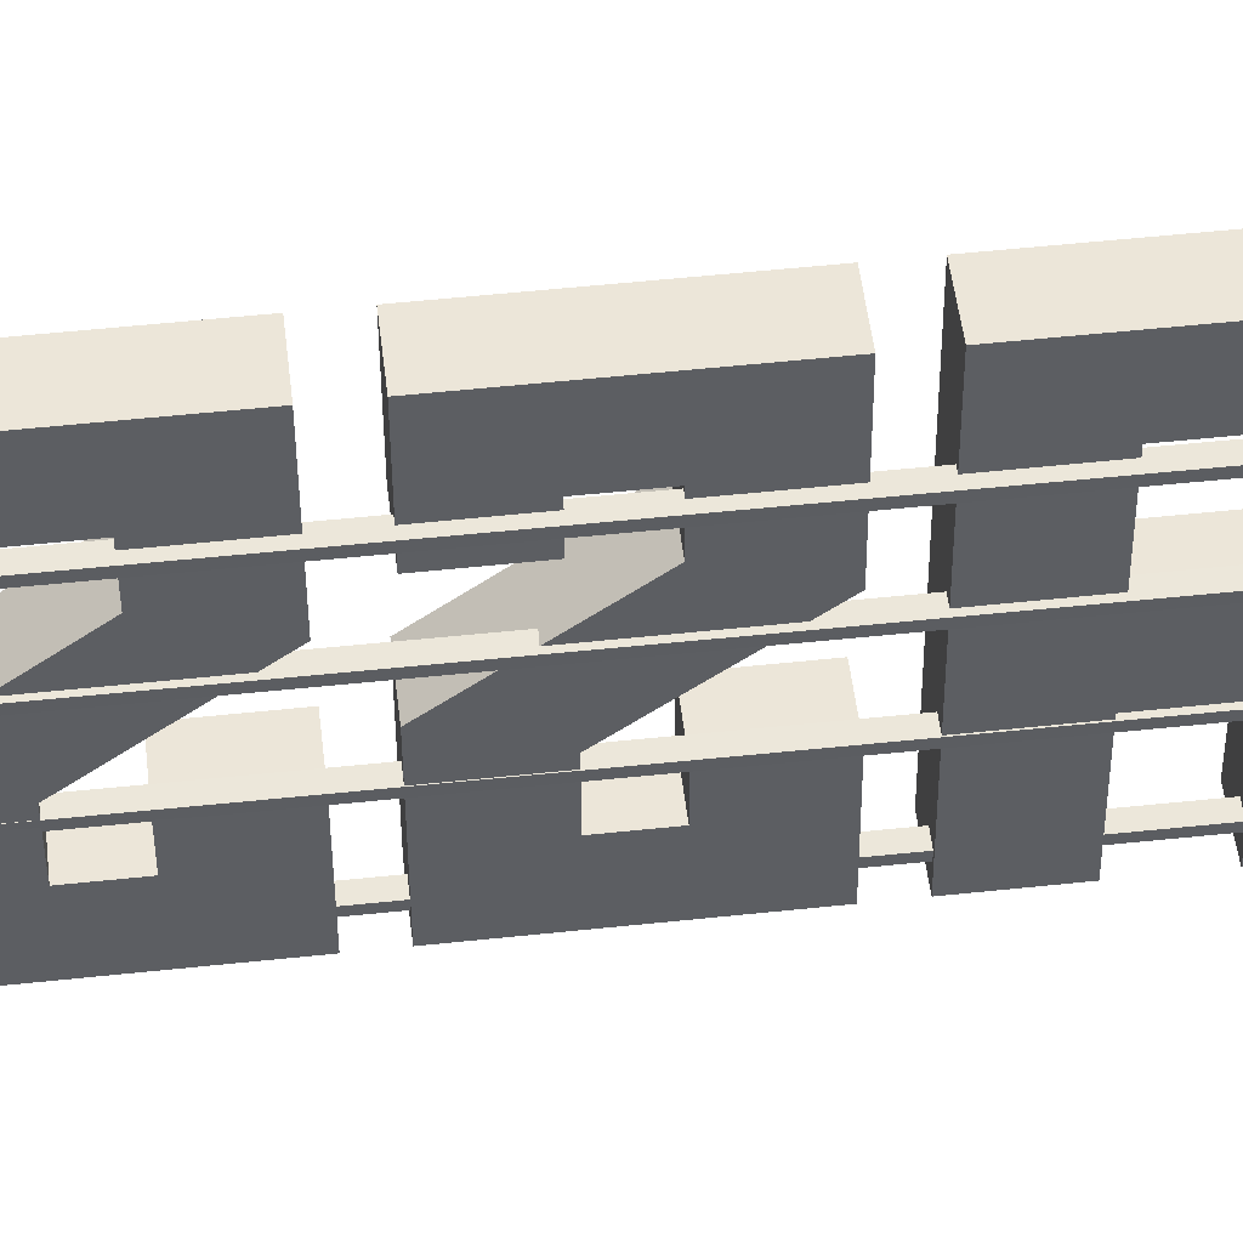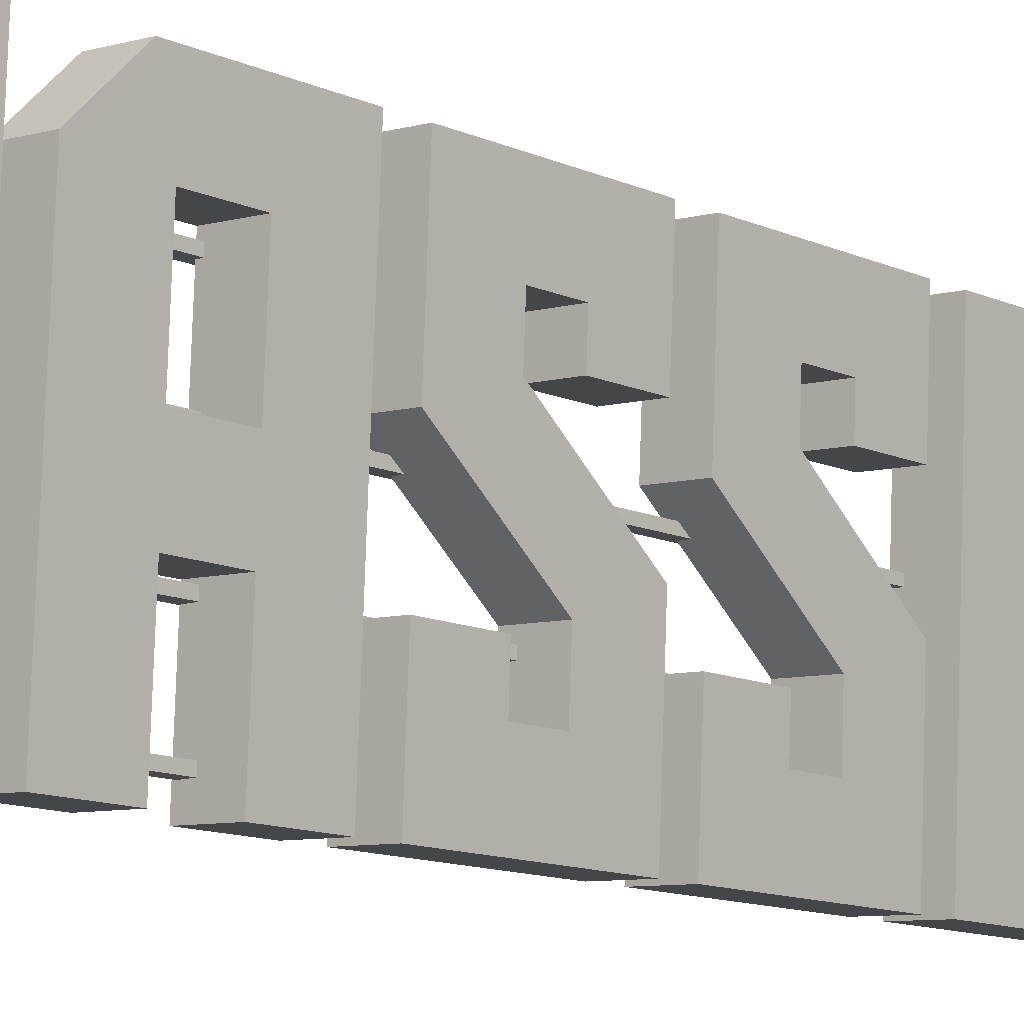
<metadata>
{"format":"obj","ext":"obj","renderer":"f3d","projection":"perspective","resolution":1024,"background":"white","views":[{"elev":52.5,"azim":-96.5,"up":"+Z"},{"elev":-11.1,"azim":40.9,"up":"+Z"}]}
</metadata>
<code>
g jassoTekstiOld
v -0.146 6.356 2.057
v -0.1417 4.01 2.057
v -0.1758 4.827 1.319
v -0.1771 5.542 1.319
v -0.3172 6.355 -1.825
v -0.2833 5.541 -1.089
v -0.313 4.01 -1.825
v -0.1758 4.827 1.319
v -0.1417 4.01 2.057
v -0.282 4.827 -1.089
v -0.313 4.01 -1.825
v -0.2833 5.541 -1.089
v -0.1373 1.549 2.057
v -0.2058 1.548 0.5027
v -0.1714 2.363 1.316
v -0.141 3.634 2.057
v -0.1724 2.895 1.316
v -0.192 3.634 0.9027
v -0.1906 2.895 0.9027
v -0.1938 2.363 0.8087
v -0.2058 1.548 0.5027
v -0.2512 2.841 -0.4718
v -0.239 3.658 -0.1631
v -0.3124 3.658 -1.825
v -0.2784 2.841 -1.089
v -0.1714 2.363 1.316
v -0.1365 1.145 2.057
v -0.1328 -0.9398 2.057
v -0.1669 -0.1256 1.316
v -0.1679 0.4064 1.316
v -0.1875 1.145 0.9027
v -0.1861 0.4064 0.9027
v -0.1893 -0.1257 0.8087
v -0.2014 -0.9399 0.5027
v -0.2467 0.3526 -0.4718
v -0.2345 1.169 -0.1631
v -0.3079 1.169 -1.825
v -0.2739 0.3525 -1.089
v -0.304 -0.9669 -1.825
v -0.2567 2.336 -0.6168
v -0.2552 1.521 -0.6168
v -0.2775 2.336 -1.089
v -0.3085 1.521 -1.825
v -0.3124 3.658 -1.825
v -0.2784 2.841 -1.089
v -0.2522 -0.1526 -0.6168
v -0.2507 -0.9668 -0.6168
v -0.273 -0.1527 -1.089
v -0.304 -0.9669 -1.825
v -0.2739 0.3525 -1.089
v -0.1669 -0.1256 1.316
v -0.1328 -0.9398 2.057
v -0.2014 -0.9399 0.5027
v -0.1893 -0.1257 0.8087
v -0.155 -3.654 1.442
v -0.2991 -3.654 -1.825
v -0.3006 -2.837 -1.825
v -0.2118 -2.837 0.1886
v -0.1619 -2.837 1.319
v -0.2444 -2.837 -0.5497
v -0.2456 -2.144 -0.5497
v -0.213 -2.144 0.1886
v -0.3033 -1.33 -1.825
v -0.3019 -2.144 -1.825
v -0.1632 -2.144 1.319
v -0.1321 -1.329 2.057
v -0.2429 -5.285 -0.6168
v -0.2414 -6.099 -0.6168
v -0.2637 -5.285 -1.089
v -0.2974 -4.592 -1.825
v -0.2947 -6.099 -1.825
v -0.2645 -4.834 -1.089
v -0.1617 -4.833 1.241
v -0.1272 -4.019 2.057
v -0.1241 -5.72 2.057
v -0.1601 -5.72 1.241
v -0.2749 -4.019 -1.291
v -0.129 -3.028 2.057
v -0.155 -3.654 1.442
v -0.1619 -2.837 1.319
v -0.1321 -1.329 2.057
v -0.1632 -2.144 1.319
v 0.2205 6.356 -1.849
v 0.2247 4.011 -1.849
v 0.2544 5.542 -1.113
v 0.3606 5.543 1.295
v 0.3917 6.357 2.033
v 0.3619 4.828 1.295
v 0.396 4.011 2.033
v 0.2247 4.011 -1.849
v 0.396 4.011 2.033
v 0.2557 4.828 -1.113
v 0.2544 5.542 -1.113
v 0.3619 4.828 1.295
v 0.3457 3.635 0.879
v 0.3471 2.896 0.879
v 0.3653 2.896 1.292
v 0.3966 3.635 2.033
v 0.3663 2.364 1.292
v 0.4004 1.55 2.033
v 0.3318 1.549 0.479
v 0.3663 2.364 1.292
v 0.3439 2.364 0.785
v 0.3318 1.549 0.479
v 0.2865 2.842 -0.4955
v 0.2986 3.659 -0.1868
v 0.2253 3.659 -1.849
v 0.2593 2.842 -1.113
v 0.3502 1.146 0.879
v 0.3515 0.4074 0.879
v 0.3698 0.4074 1.292
v 0.4011 1.146 2.033
v 0.3708 -0.1246 1.292
v 0.4049 -0.9388 2.033
v 0.2298 1.17 -1.849
v 0.2337 -0.966 -1.849
v 0.2638 0.3535 -1.113
v 0.291 0.3535 -0.4955
v 0.3031 1.17 -0.1868
v 0.3484 -0.1247 0.785
v 0.3363 -0.9389 0.479
v 0.2292 1.522 -1.849
v 0.2825 1.522 -0.6405
v 0.2602 2.337 -1.113
v 0.2253 3.659 -1.849
v 0.2593 2.842 -1.113
v 0.281 2.337 -0.6405
v 0.2337 -0.966 -1.849
v 0.287 -0.9659 -0.6405
v 0.2647 -0.1517 -1.113
v 0.2638 0.3535 -1.113
v 0.2855 -0.1517 -0.6405
v 0.3708 -0.1246 1.292
v 0.3484 -0.1247 0.785
v 0.3363 -0.9389 0.479
v 0.4049 -0.9388 2.033
v 0.2343 -1.329 -1.849
v 0.2358 -2.143 -1.849
v 0.2921 -2.143 -0.5734
v 0.3246 -2.143 0.1649
v 0.3745 -2.143 1.295
v 0.4056 -1.328 2.033
v 0.3259 -2.836 0.1649
v 0.2933 -2.836 -0.5734
v 0.3758 -2.836 1.295
v 0.3827 -3.653 1.419
v 0.2371 -2.836 -1.849
v 0.2385 -3.653 -1.849
v 0.2402 -4.591 -1.849
v 0.243 -6.098 -1.849
v 0.2963 -6.098 -0.6405
v 0.2739 -5.284 -1.113
v 0.2731 -4.833 -1.113
v 0.3759 -4.833 1.217
v 0.4105 -4.018 2.033
v 0.4136 -5.719 2.033
v 0.3775 -5.719 1.217
v 0.2628 -4.019 -1.314
v 0.2948 -5.284 -0.6405
v 0.3758 -2.836 1.295
v 0.3827 -3.653 1.419
v 0.4087 -3.027 2.033
v 0.4056 -1.328 2.033
v 0.3745 -2.143 1.295
v -0.1321 -1.329 2.057
v 0.4056 -1.328 2.033
v 0.4087 -3.027 2.033
v -0.129 -3.028 2.057
v -0.129 -3.028 2.057
v 0.4087 -3.027 2.033
v 0.3827 -3.653 1.419
v -0.155 -3.654 1.442
v -0.3172 6.355 -1.825
v 0.2205 6.356 -1.849
v 0.3917 6.357 2.033
v -0.146 6.356 2.057
v -0.2467 0.3526 -0.4718
v 0.291 0.3535 -0.4955
v 0.2638 0.3535 -1.113
v -0.2739 0.3525 -1.089
v -0.2991 -3.654 -1.825
v 0.2385 -3.653 -1.849
v 0.2371 -2.836 -1.849
v -0.3006 -2.837 -1.825
v -0.1272 -4.019 2.057
v 0.4105 -4.018 2.033
v 0.4136 -5.719 2.033
v -0.1241 -5.72 2.057
v -0.2507 -0.9668 -0.6168
v 0.287 -0.9659 -0.6405
v 0.2337 -0.966 -1.849
v -0.304 -0.9669 -1.825
v -0.1417 4.01 2.057
v 0.396 4.011 2.033
v 0.2247 4.011 -1.849
v -0.313 4.01 -1.825
v -0.239 3.658 -0.1631
v 0.2986 3.659 -0.1868
v 0.3439 2.364 0.785
v -0.1938 2.363 0.8087
v -0.2014 -0.9399 0.5027
v 0.3363 -0.9389 0.479
v 0.291 0.3535 -0.4955
v -0.2467 0.3526 -0.4718
v -0.3033 -1.33 -1.825
v 0.2343 -1.329 -1.849
v 0.4056 -1.328 2.033
v -0.1321 -1.329 2.057
v -0.313 4.01 -1.825
v 0.2247 4.011 -1.849
v 0.2205 6.356 -1.849
v -0.3172 6.355 -1.825
v -0.1669 -0.1256 1.316
v 0.3708 -0.1246 1.292
v 0.3698 0.4074 1.292
v -0.1679 0.4064 1.316
v -0.1938 2.363 0.8087
v 0.3439 2.364 0.785
v 0.3663 2.364 1.292
v -0.1714 2.363 1.316
v -0.192 3.634 0.9027
v 0.3457 3.635 0.879
v 0.3966 3.635 2.033
v -0.141 3.634 2.057
v -0.1758 4.827 1.319
v 0.3619 4.828 1.295
v 0.3606 5.543 1.295
v -0.1771 5.542 1.319
v -0.3006 -2.837 -1.825
v 0.2371 -2.836 -1.849
v 0.2933 -2.836 -0.5734
v -0.2444 -2.837 -0.5497
v -0.2444 -2.837 -0.5497
v 0.2933 -2.836 -0.5734
v 0.2921 -2.143 -0.5734
v -0.2456 -2.144 -0.5497
v -0.1679 0.4064 1.316
v 0.3698 0.4074 1.292
v 0.3515 0.4074 0.879
v -0.1861 0.4064 0.9027
v -0.3085 1.521 -1.825
v 0.2292 1.522 -1.849
v 0.2253 3.659 -1.849
v -0.3124 3.658 -1.825
v -0.1632 -2.144 1.319
v 0.3745 -2.143 1.295
v 0.3246 -2.143 0.1649
v -0.213 -2.144 0.1886
v -0.304 -0.9669 -1.825
v 0.2337 -0.966 -1.849
v 0.2298 1.17 -1.849
v -0.3079 1.169 -1.825
v -0.2429 -5.285 -0.6168
v 0.2948 -5.284 -0.6405
v 0.2963 -6.098 -0.6405
v -0.2414 -6.099 -0.6168
v -0.2784 2.841 -1.089
v 0.2593 2.842 -1.113
v 0.2602 2.337 -1.113
v -0.2775 2.336 -1.089
v -0.2522 -0.1526 -0.6168
v 0.2855 -0.1517 -0.6405
v 0.287 -0.9659 -0.6405
v -0.2507 -0.9668 -0.6168
v -0.2833 5.541 -1.089
v 0.2544 5.542 -1.113
v 0.2557 4.828 -1.113
v -0.282 4.827 -1.089
v -0.1875 1.145 0.9027
v 0.3502 1.146 0.879
v 0.4011 1.146 2.033
v -0.1365 1.145 2.057
v -0.2456 -2.144 -0.5497
v 0.2921 -2.143 -0.5734
v 0.2358 -2.143 -1.849
v -0.3019 -2.144 -1.825
v -0.1365 1.145 2.057
v 0.4011 1.146 2.033
v 0.4049 -0.9388 2.033
v -0.1328 -0.9398 2.057
v -0.213 -2.144 0.1886
v 0.3246 -2.143 0.1649
v 0.3259 -2.836 0.1649
v -0.2118 -2.837 0.1886
v -0.1619 -2.837 1.319
v 0.3758 -2.836 1.295
v 0.3745 -2.143 1.295
v -0.1632 -2.144 1.319
v -0.1906 2.895 0.9027
v 0.3471 2.896 0.879
v 0.3457 3.635 0.879
v -0.192 3.634 0.9027
v -0.2947 -6.099 -1.825
v 0.243 -6.098 -1.849
v 0.2402 -4.591 -1.849
v -0.2974 -4.592 -1.825
v -0.2512 2.841 -0.4718
v 0.2865 2.842 -0.4955
v 0.2593 2.842 -1.113
v -0.2784 2.841 -1.089
v -0.155 -3.654 1.442
v 0.3827 -3.653 1.419
v 0.2385 -3.653 -1.849
v -0.2991 -3.654 -1.825
v -0.1241 -5.72 2.057
v 0.4136 -5.719 2.033
v 0.3775 -5.719 1.217
v -0.1601 -5.72 1.241
v -0.273 -0.1527 -1.089
v 0.2647 -0.1517 -1.113
v 0.2855 -0.1517 -0.6405
v -0.2522 -0.1526 -0.6168
v -0.2552 1.521 -0.6168
v 0.2825 1.522 -0.6405
v 0.2292 1.522 -1.849
v -0.3085 1.521 -1.825
v -0.1714 2.363 1.316
v 0.3663 2.364 1.292
v 0.3653 2.896 1.292
v -0.1724 2.895 1.316
v -0.1373 1.549 2.057
v 0.4004 1.55 2.033
v 0.3318 1.549 0.479
v -0.2058 1.548 0.5027
v -0.1601 -5.72 1.241
v 0.3775 -5.719 1.217
v 0.3759 -4.833 1.217
v -0.1617 -4.833 1.241
v -0.3079 1.169 -1.825
v 0.2298 1.17 -1.849
v 0.3031 1.17 -0.1868
v -0.2345 1.169 -0.1631
v -0.146 6.356 2.057
v 0.3917 6.357 2.033
v 0.396 4.011 2.033
v -0.1417 4.01 2.057
v -0.2645 -4.834 -1.089
v 0.2731 -4.833 -1.113
v 0.2739 -5.284 -1.113
v -0.2637 -5.285 -1.089
v -0.2974 -4.592 -1.825
v 0.2402 -4.591 -1.849
v 0.2628 -4.019 -1.314
v -0.2749 -4.019 -1.291
v -0.1771 5.542 1.319
v 0.3606 5.543 1.295
v 0.2544 5.542 -1.113
v -0.2833 5.541 -1.089
v -0.282 4.827 -1.089
v 0.2557 4.828 -1.113
v 0.3619 4.828 1.295
v -0.1758 4.827 1.319
v -0.3124 3.658 -1.825
v 0.2253 3.659 -1.849
v 0.2986 3.659 -0.1868
v -0.239 3.658 -0.1631
v -0.3019 -2.144 -1.825
v 0.2358 -2.143 -1.849
v 0.2343 -1.329 -1.849
v -0.3033 -1.33 -1.825
v -0.1893 -0.1257 0.8087
v 0.3484 -0.1247 0.785
v 0.3708 -0.1246 1.292
v -0.1669 -0.1256 1.316
v -0.2118 -2.837 0.1886
v 0.3259 -2.836 0.1649
v 0.3758 -2.836 1.295
v -0.1619 -2.837 1.319
v -0.1861 0.4064 0.9027
v 0.3515 0.4074 0.879
v 0.3502 1.146 0.879
v -0.1875 1.145 0.9027
v -0.1724 2.895 1.316
v 0.3653 2.896 1.292
v 0.3471 2.896 0.879
v -0.1906 2.895 0.9027
v -0.2749 -4.019 -1.291
v 0.2628 -4.019 -1.314
v 0.4105 -4.018 2.033
v -0.1272 -4.019 2.057
v -0.2414 -6.099 -0.6168
v 0.2963 -6.098 -0.6405
v 0.243 -6.098 -1.849
v -0.2947 -6.099 -1.825
v -0.2345 1.169 -0.1631
v 0.3031 1.17 -0.1868
v 0.3484 -0.1247 0.785
v -0.1893 -0.1257 0.8087
v -0.2739 0.3525 -1.089
v 0.2638 0.3535 -1.113
v 0.2647 -0.1517 -1.113
v -0.273 -0.1527 -1.089
v -0.1617 -4.833 1.241
v 0.3759 -4.833 1.217
v 0.2731 -4.833 -1.113
v -0.2645 -4.834 -1.089
v -0.2775 2.336 -1.089
v 0.2602 2.337 -1.113
v 0.281 2.337 -0.6405
v -0.2567 2.336 -0.6168
v -0.2058 1.548 0.5027
v 0.3318 1.549 0.479
v 0.2865 2.842 -0.4955
v -0.2512 2.841 -0.4718
v -0.2637 -5.285 -1.089
v 0.2739 -5.284 -1.113
v 0.2948 -5.284 -0.6405
v -0.2429 -5.285 -0.6168
v -0.1328 -0.9398 2.057
v 0.4049 -0.9388 2.033
v 0.3363 -0.9389 0.479
v -0.2014 -0.9399 0.5027
v -0.2567 2.336 -0.6168
v 0.281 2.337 -0.6405
v 0.2825 1.522 -0.6405
v -0.2552 1.521 -0.6168
v -0.141 3.634 2.057
v 0.3966 3.635 2.033
v 0.4004 1.55 2.033
v -0.1373 1.549 2.057
v -0.2591 -5.744 -1.504
v -0.2591 -5.744 -1.592
v -0.2591 6.314 -1.592
v -0.2591 6.314 -1.504
v -0.2591 6.314 -1.504
v -0.2591 6.314 -1.592
v -0.1112 6.314 -1.592
v -0.1112 6.314 -1.504
v -0.1112 6.314 -1.504
v -0.1112 6.314 -1.592
v -0.1112 -5.744 -1.592
v -0.1112 -5.744 -1.504
v -0.1112 -5.744 -1.504
v -0.1112 -5.744 -1.592
v -0.2591 -5.744 -1.592
v -0.2591 -5.744 -1.504
v -0.2591 -5.744 -1.592
v -0.1112 -5.744 -1.592
v -0.1112 6.314 -1.592
v -0.2591 6.314 -1.592
v -0.1112 -5.744 -1.504
v -0.2591 -5.744 -1.504
v -0.2591 6.314 -1.504
v -0.1112 6.314 -1.504
v -0.2591 -5.744 -0.5932
v -0.2591 -5.744 -0.6816
v -0.2591 6.314 -0.6816
v -0.2591 6.314 -0.5932
v -0.2591 6.314 -0.5932
v -0.2591 6.314 -0.6816
v -0.1112 6.314 -0.6816
v -0.1112 6.314 -0.5932
v -0.1112 6.314 -0.5932
v -0.1112 6.314 -0.6816
v -0.1112 -5.744 -0.6816
v -0.1112 -5.744 -0.5932
v -0.1112 -5.744 -0.5932
v -0.1112 -5.744 -0.6816
v -0.2591 -5.744 -0.6816
v -0.2591 -5.744 -0.5932
v -0.2591 -5.744 -0.6816
v -0.1112 -5.744 -0.6816
v -0.1112 6.314 -0.6816
v -0.2591 6.314 -0.6816
v -0.1112 -5.744 -0.5932
v -0.2591 -5.744 -0.5932
v -0.2591 6.314 -0.5932
v -0.1112 6.314 -0.5932
v -0.2591 -5.744 0.3174
v -0.2591 -5.744 0.229
v -0.2591 6.314 0.229
v -0.2591 6.314 0.3174
v -0.2591 6.314 0.3174
v -0.2591 6.314 0.229
v -0.1112 6.314 0.229
v -0.1112 6.314 0.3174
v -0.1112 6.314 0.3174
v -0.1112 6.314 0.229
v -0.1112 -5.744 0.229
v -0.1112 -5.744 0.3174
v -0.1112 -5.744 0.3174
v -0.1112 -5.744 0.229
v -0.2591 -5.744 0.229
v -0.2591 -5.744 0.3174
v -0.2591 -5.744 0.229
v -0.1112 -5.744 0.229
v -0.1112 6.314 0.229
v -0.2591 6.314 0.229
v -0.1112 -5.744 0.3174
v -0.2591 -5.744 0.3174
v -0.2591 6.314 0.3174
v -0.1112 6.314 0.3174
v -0.2591 -5.744 1.228
v -0.2591 -5.744 1.14
v -0.2591 6.314 1.14
v -0.2591 6.314 1.228
v -0.2591 6.314 1.228
v -0.2591 6.314 1.14
v -0.1112 6.314 1.14
v -0.1112 6.314 1.228
v -0.1112 6.314 1.228
v -0.1112 6.314 1.14
v -0.1112 -5.744 1.14
v -0.1112 -5.744 1.228
v -0.1112 -5.744 1.228
v -0.1112 -5.744 1.14
v -0.2591 -5.744 1.14
v -0.2591 -5.744 1.228
v -0.2591 -5.744 1.14
v -0.1112 -5.744 1.14
v -0.1112 6.314 1.14
v -0.2591 6.314 1.14
v -0.1112 -5.744 1.228
v -0.2591 -5.744 1.228
v -0.2591 6.314 1.228
v -0.1112 6.314 1.228
g %s_%u
f -514 -515 -516
f -516 -513 -514
f -516 -512 -513
f -511 -513 -512
f -512 -510 -511
f -507 -508 -509
f -506 -508 -507
f -507 -505 -506
f -502 -503 -504
f -504 -501 -502
f -501 -500 -502
f -501 -499 -500
f -498 -500 -499
f -495 -496 -497
f -497 -494 -495
f -494 -493 -495
f -492 -495 -493
f -497 -496 -491
f -488 -489 -490
f -490 -487 -488
f -490 -486 -487
f -485 -487 -486
f -482 -483 -484
f -484 -481 -482
f -481 -480 -482
f -479 -482 -480
f -480 -478 -479
f -475 -476 -477
f -474 -476 -475
f -475 -473 -474
f -475 -472 -473
f -469 -470 -471
f -468 -470 -469
f -469 -467 -468
f -464 -465 -466
f -463 -464 -466
f -460 -461 -462
f -462 -459 -460
f -462 -458 -459
f -459 -457 -460
f -456 -457 -459
f -459 -455 -456
f -456 -455 -454
f -454 -453 -456
f -455 -452 -454
f -452 -451 -454
f -448 -449 -450
f -449 -448 -447
f -447 -446 -449
f -448 -445 -447
f -445 -444 -447
f -443 -447 -444
f -442 -443 -444
f -444 -441 -442
f -443 -440 -447
f -437 -438 -439
f -439 -436 -437
f -436 -435 -437
f -432 -433 -434
f -434 -431 -432
f -431 -434 -430
f -429 -431 -430
f -430 -428 -429
f -425 -426 -427
f -427 -424 -425
f -426 -425 -423
f -420 -421 -422
f -420 -422 -419
f -418 -420 -419
f -418 -419 -417
f -417 -416 -418
f -413 -414 -415
f -414 -413 -412
f -412 -411 -414
f -412 -410 -411
f -412 -409 -410
f -406 -407 -408
f -406 -408 -405
f -404 -406 -405
f -405 -403 -404
f -400 -401 -402
f -402 -399 -400
f -399 -402 -398
f -399 -398 -397
f -397 -396 -399
f -393 -394 -395
f -395 -392 -393
f -392 -391 -393
f -394 -393 -390
f -387 -388 -389
f -389 -386 -387
f -388 -387 -385
f -382 -383 -384
f -381 -382 -384
f -378 -379 -380
f -380 -377 -378
f -380 -376 -377
f -380 -375 -376
f -378 -377 -374
f -374 -373 -378
f -373 -374 -372
f -373 -372 -371
f -370 -373 -371
f -371 -369 -370
f -366 -367 -368
f -368 -365 -366
f -368 -364 -365
f -368 -363 -364
f -363 -368 -362
f -363 -362 -361
f -361 -360 -363
f -368 -359 -362
f -366 -365 -358
f -355 -356 -357
f -357 -354 -355
f -357 -353 -354
f -350 -351 -352
f -349 -350 -352
f -346 -347 -348
f -345 -346 -348
f -342 -343 -344
f -341 -342 -344
f -338 -339 -340
f -337 -338 -340
f -334 -335 -336
f -333 -334 -336
f -330 -331 -332
f -329 -330 -332
f -326 -327 -328
f -325 -326 -328
f -322 -323 -324
f -321 -322 -324
f -318 -319 -320
f -317 -318 -320
f -314 -315 -316
f -313 -314 -316
f -310 -311 -312
f -309 -310 -312
f -306 -307 -308
f -305 -306 -308
f -302 -303 -304
f -301 -302 -304
f -298 -299 -300
f -297 -298 -300
f -294 -295 -296
f -293 -294 -296
f -290 -291 -292
f -289 -290 -292
f -286 -287 -288
f -285 -286 -288
f -282 -283 -284
f -281 -282 -284
f -278 -279 -280
f -277 -278 -280
f -274 -275 -276
f -273 -274 -276
f -270 -271 -272
f -269 -270 -272
f -266 -267 -268
f -265 -266 -268
f -262 -263 -264
f -261 -262 -264
f -258 -259 -260
f -257 -258 -260
f -254 -255 -256
f -253 -254 -256
f -250 -251 -252
f -249 -250 -252
f -246 -247 -248
f -245 -246 -248
f -242 -243 -244
f -241 -242 -244
f -238 -239 -240
f -237 -238 -240
f -234 -235 -236
f -233 -234 -236
f -230 -231 -232
f -229 -230 -232
f -226 -227 -228
f -225 -226 -228
f -222 -223 -224
f -221 -222 -224
f -218 -219 -220
f -217 -218 -220
f -214 -215 -216
f -213 -214 -216
f -210 -211 -212
f -209 -210 -212
f -206 -207 -208
f -205 -206 -208
f -202 -203 -204
f -201 -202 -204
f -198 -199 -200
f -197 -198 -200
f -194 -195 -196
f -193 -194 -196
f -190 -191 -192
f -189 -190 -192
f -186 -187 -188
f -185 -186 -188
f -182 -183 -184
f -181 -182 -184
f -178 -179 -180
f -177 -178 -180
f -174 -175 -176
f -173 -174 -176
f -170 -171 -172
f -169 -170 -172
f -166 -167 -168
f -165 -166 -168
f -162 -163 -164
f -161 -162 -164
f -158 -159 -160
f -157 -158 -160
f -154 -155 -156
f -153 -154 -156
f -150 -151 -152
f -149 -150 -152
f -146 -147 -148
f -145 -146 -148
f -142 -143 -144
f -141 -142 -144
f -138 -139 -140
f -137 -138 -140
f -134 -135 -136
f -133 -134 -136
f -130 -131 -132
f -129 -130 -132
f -126 -127 -128
f -125 -126 -128
f -122 -123 -124
f -121 -122 -124
f -118 -119 -120
f -117 -118 -120
f -114 -115 -116
f -113 -114 -116
f -110 -111 -112
f -109 -110 -112
f -106 -107 -108
f -105 -106 -108
f -102 -103 -104
f -101 -102 -104
f -98 -99 -100
f -97 -98 -100
f -94 -95 -96
f -93 -94 -96
f -90 -91 -92
f -89 -90 -92
f -86 -87 -88
f -85 -86 -88
f -82 -83 -84
f -81 -82 -84
f -78 -79 -80
f -77 -78 -80
f -74 -75 -76
f -73 -74 -76
f -70 -71 -72
f -69 -70 -72
f -66 -67 -68
f -65 -66 -68
f -62 -63 -64
f -61 -62 -64
f -58 -59 -60
f -57 -58 -60
f -54 -55 -56
f -53 -54 -56
f -50 -51 -52
f -49 -50 -52
f -46 -47 -48
f -45 -46 -48
f -42 -43 -44
f -41 -42 -44
f -38 -39 -40
f -37 -38 -40
f -34 -35 -36
f -33 -34 -36
f -30 -31 -32
f -29 -30 -32
f -26 -27 -28
f -25 -26 -28
f -22 -23 -24
f -21 -22 -24
f -18 -19 -20
f -17 -18 -20
f -14 -15 -16
f -13 -14 -16
f -10 -11 -12
f -9 -10 -12
f -6 -7 -8
f -5 -6 -8
f -2 -3 -4
f -1 -2 -4

</code>
